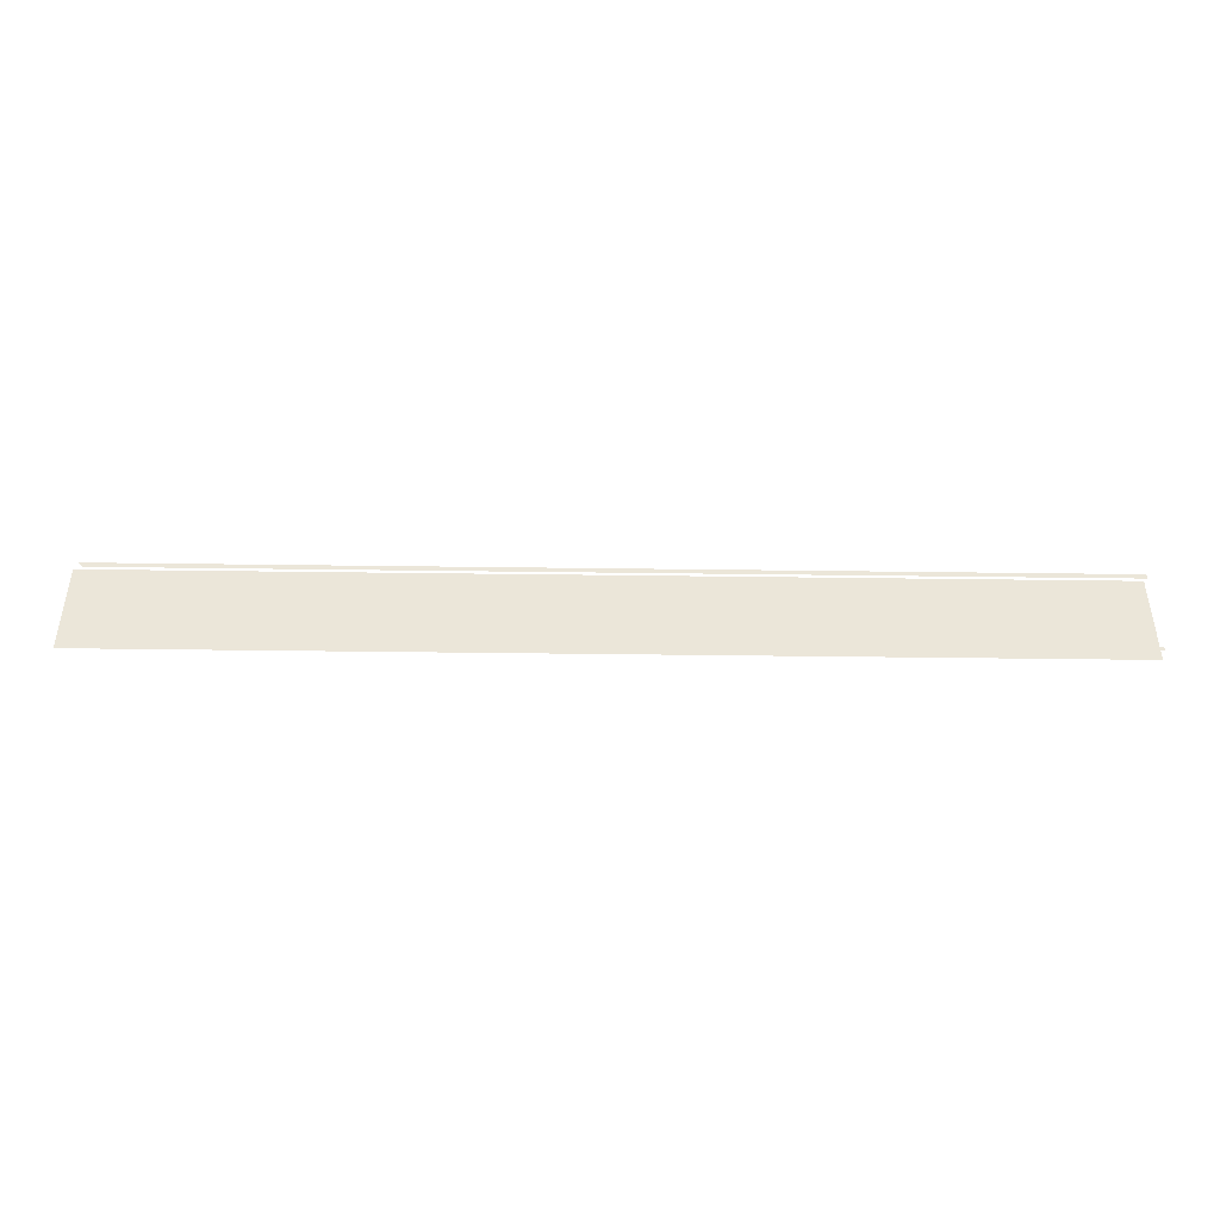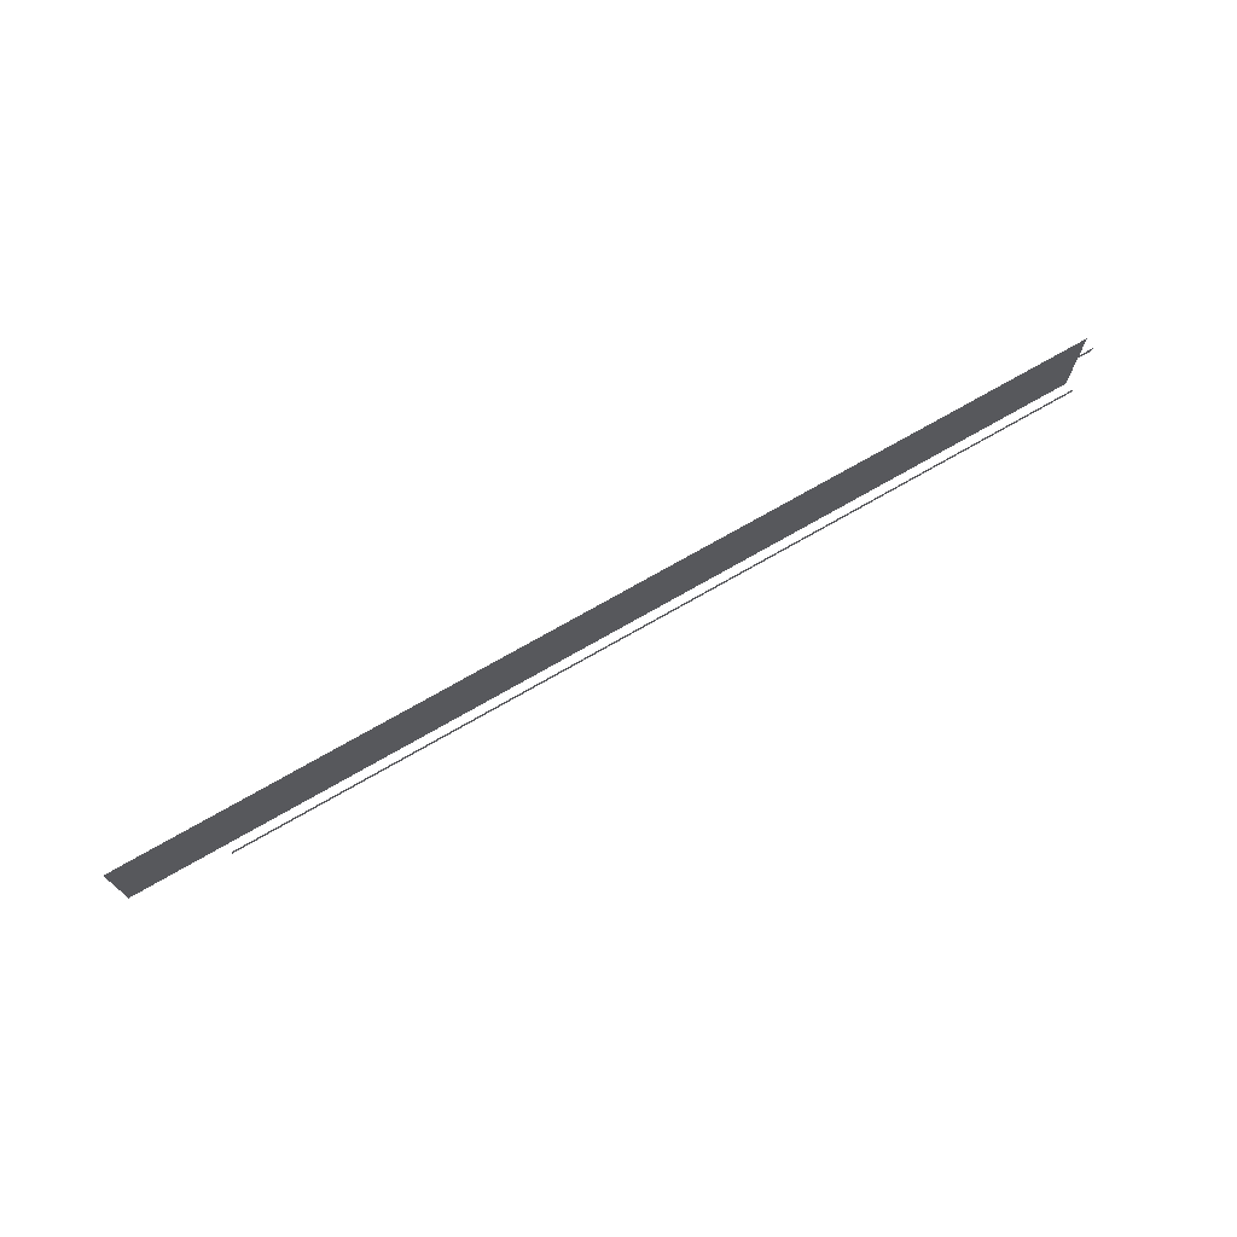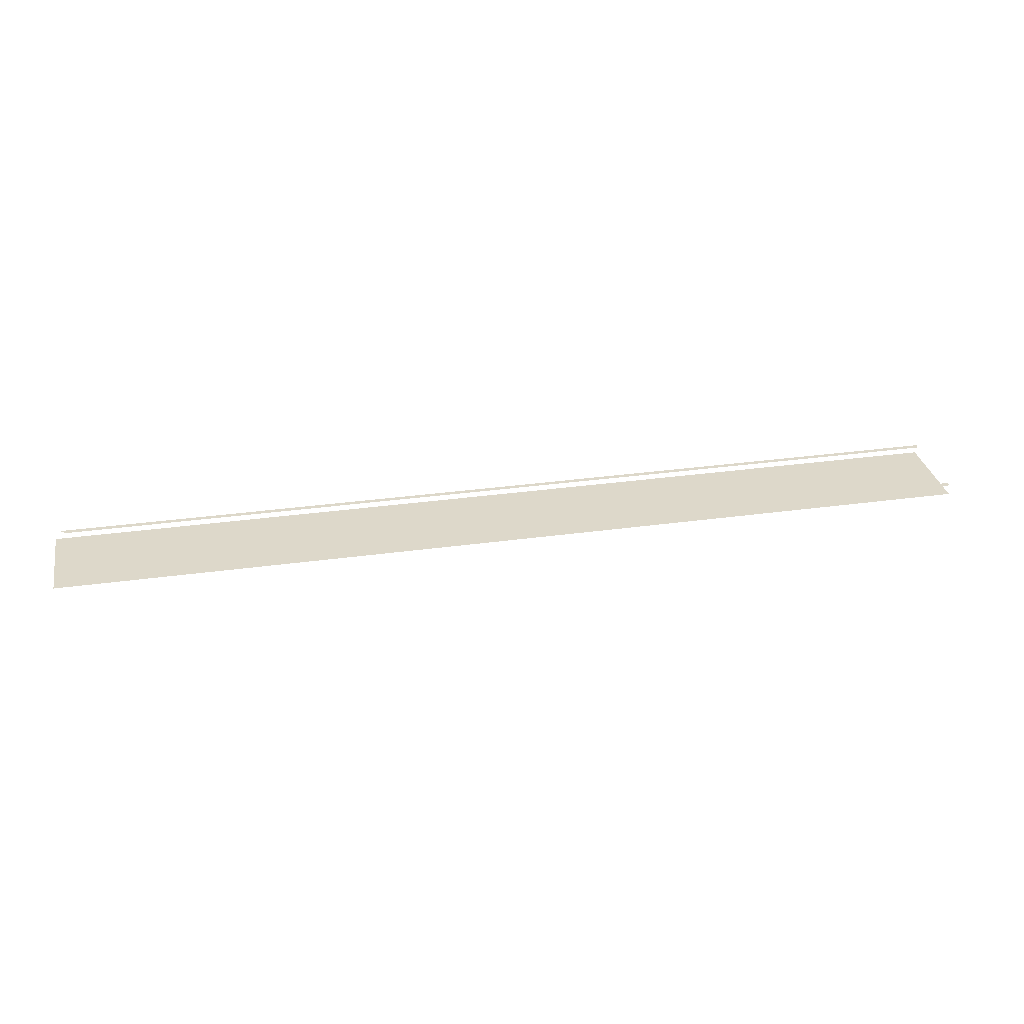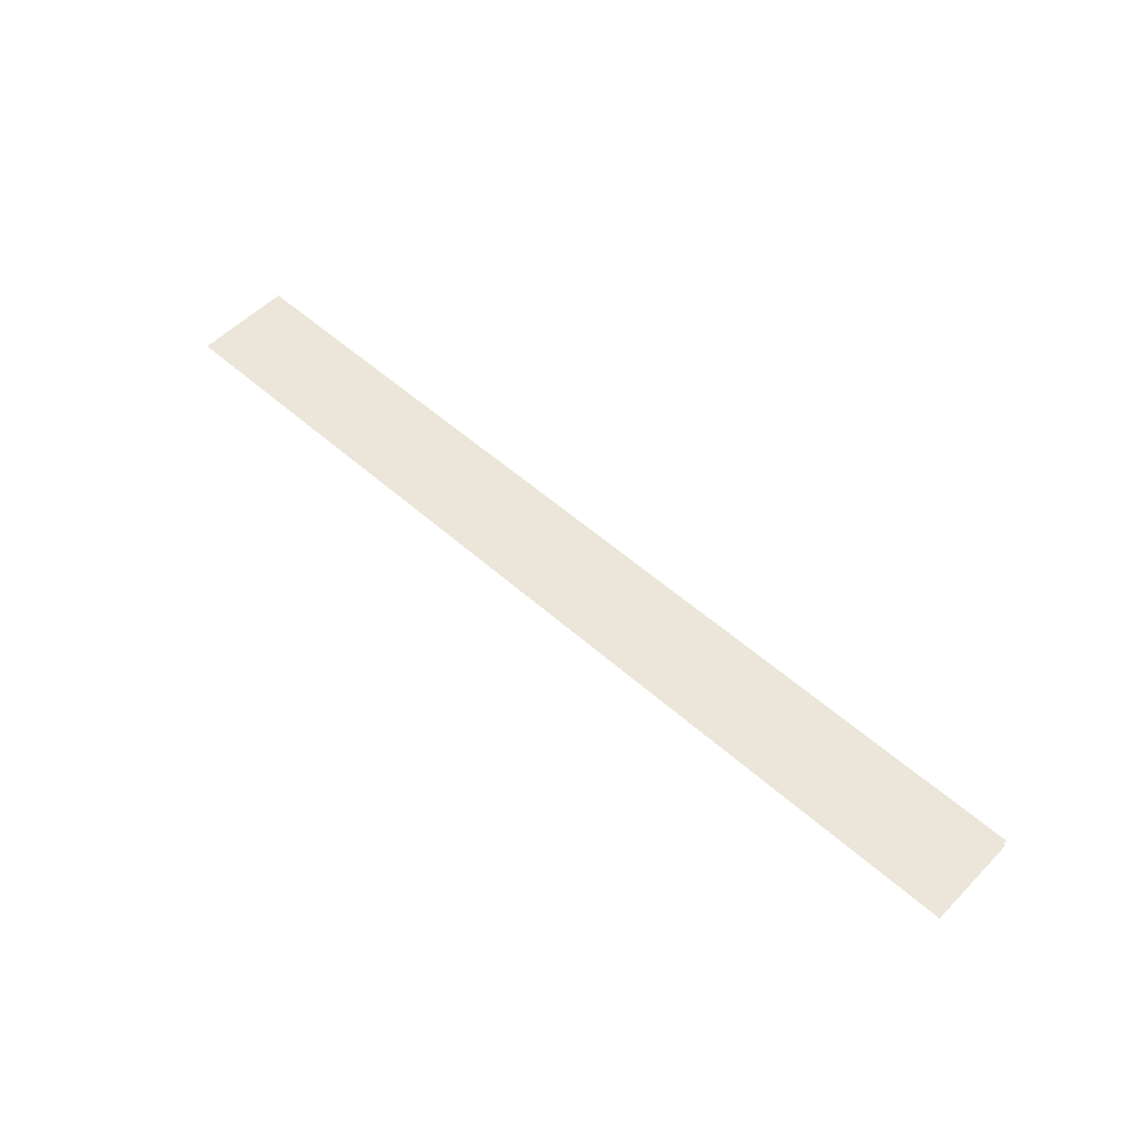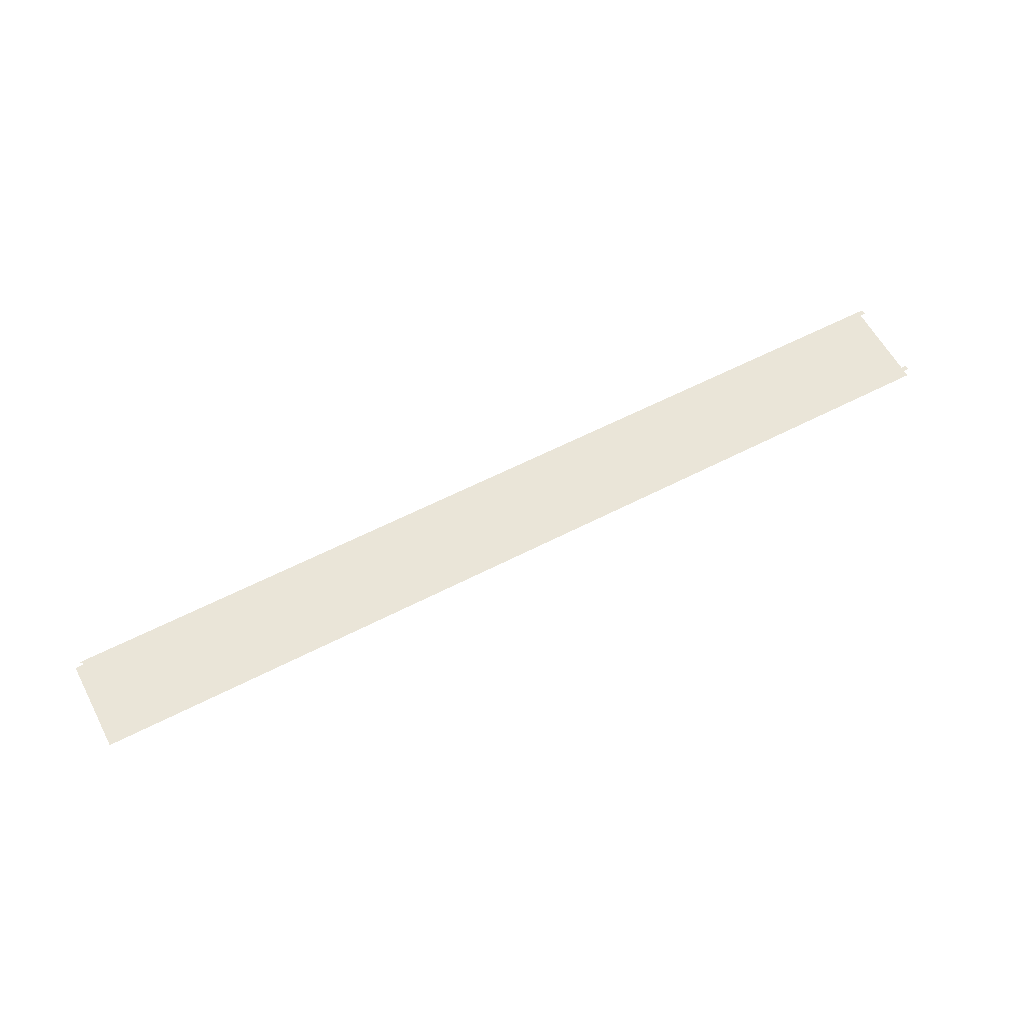
<metadata>
{"format":"obj","ext":"obj","renderer":"f3d","projection":"perspective","resolution":1024,"background":"white","views":[{"elev":-43.7,"azim":179.1,"up":"+Z"},{"elev":71.7,"azim":150.0,"up":"+Z"},{"elev":31.0,"azim":168.7,"up":"+Y"},{"elev":54.5,"azim":-136.8,"up":"+Y"},{"elev":59.6,"azim":152.1,"up":"+Y"}]}
</metadata>
<code>
o IndustrialCatWalk_PipeStraightTillable_Cube.001_IndustrialC.014
v 0 4.253 2
v 0 4.253 -2
v -3.911 4.672 -1.718
v -40 4.672 -1.718
v -3.911 4.672 -1.939
v -40 4.672 -1.939
v -0.2547 4.672 1.939
v -40 4.672 1.939
v -40 4.672 1.718
v -0.475 4.672 1.718
v -40 4.253 2
v -40 4.253 -2
f 3 5 6 4
f 9 8 7 10
f 1 2 12 11

</code>
